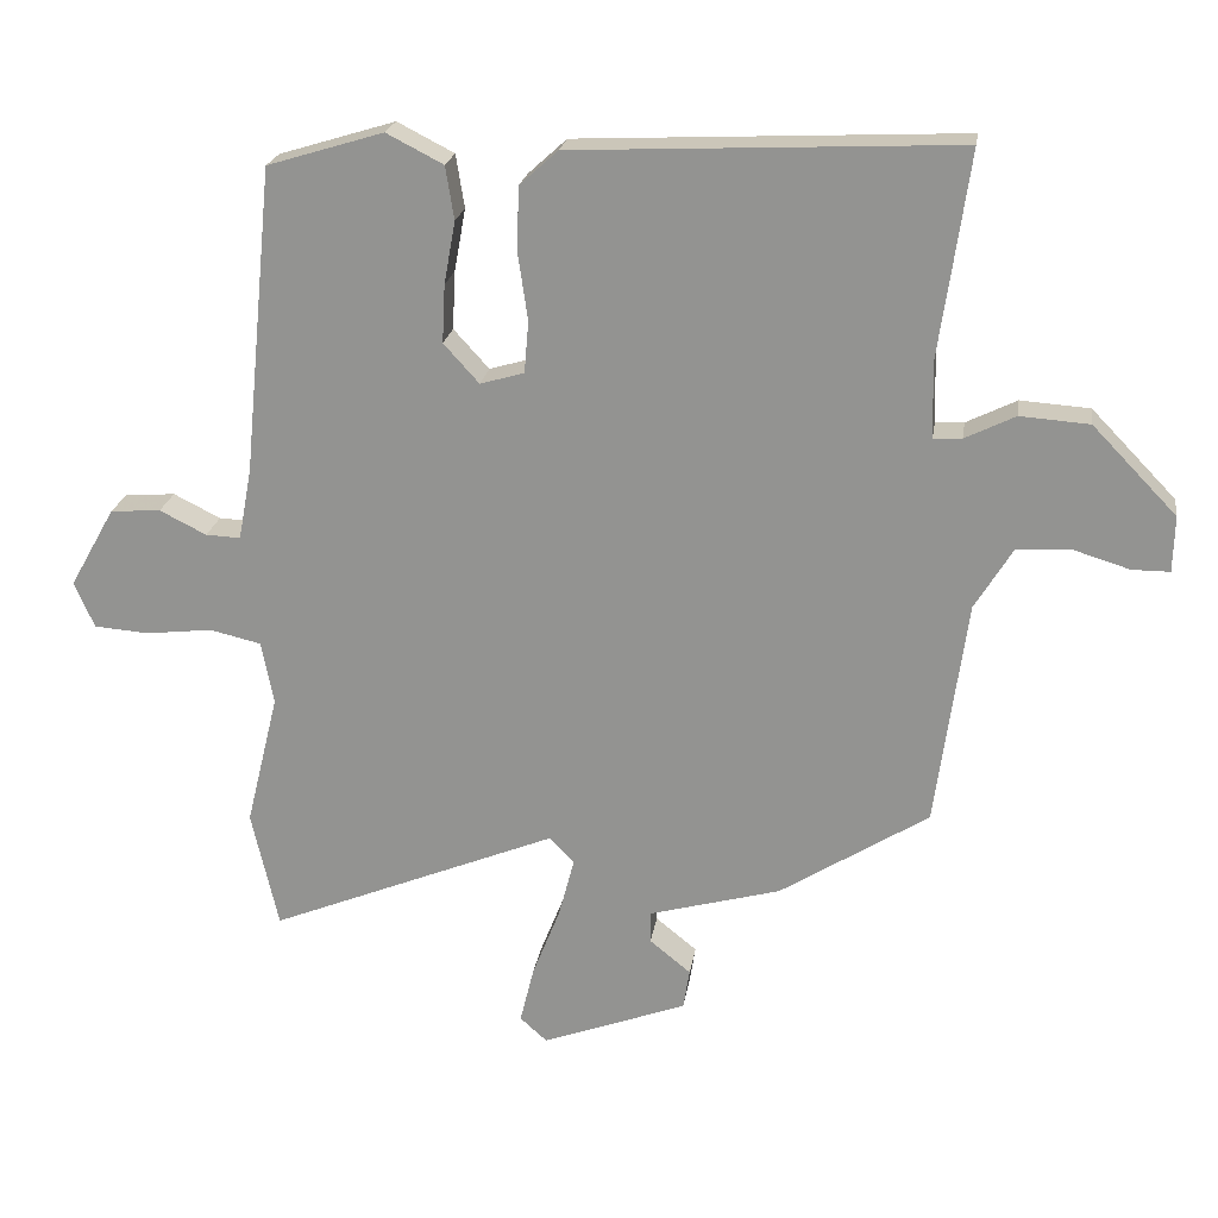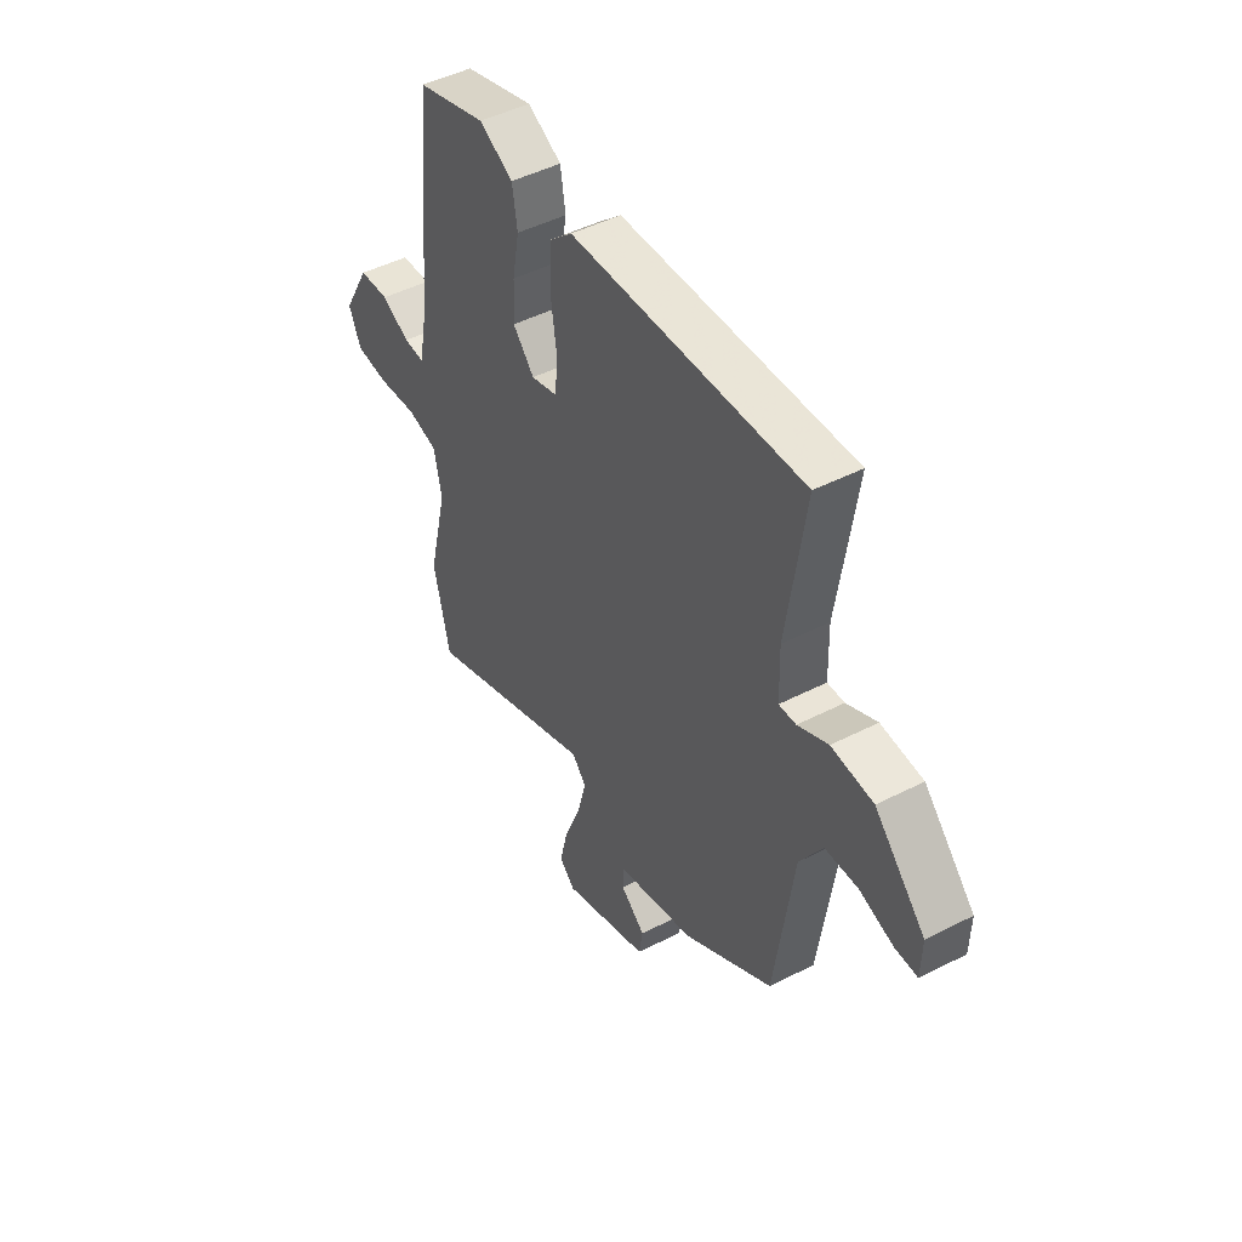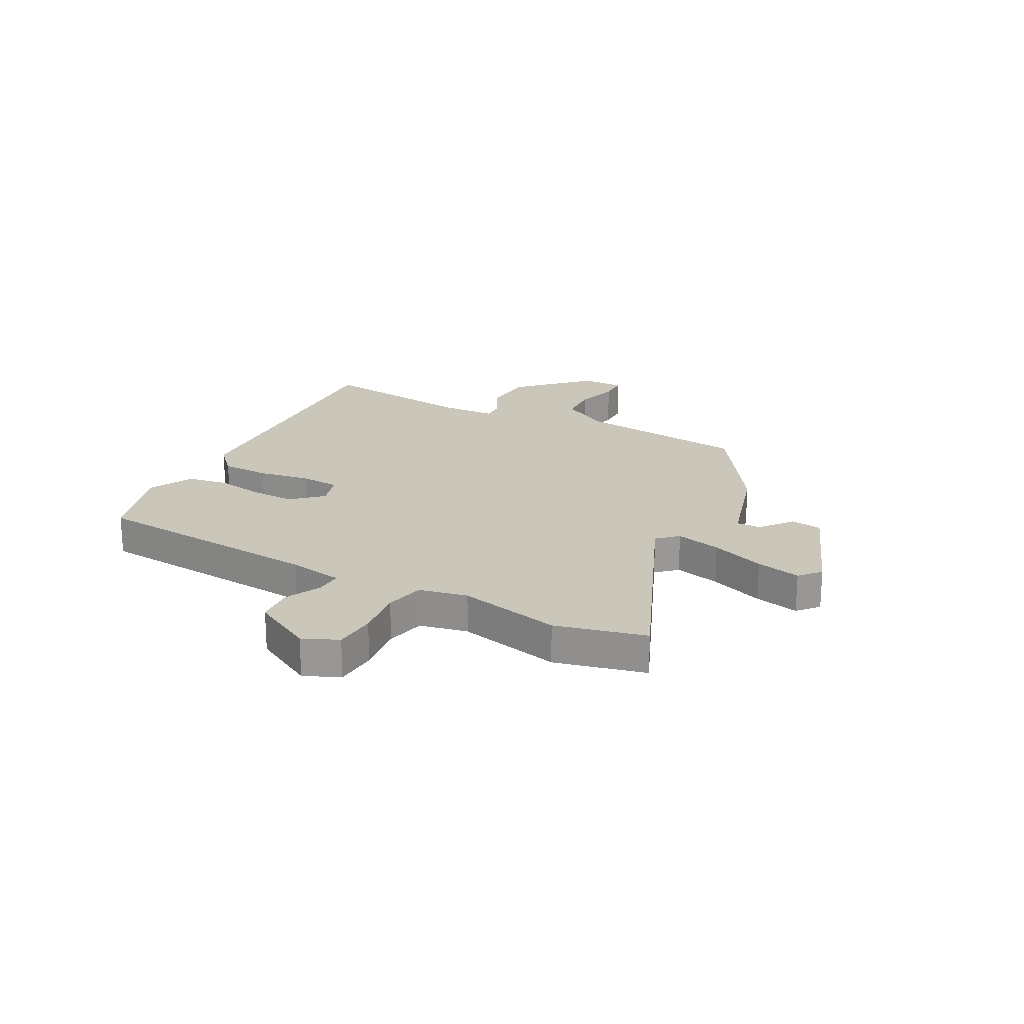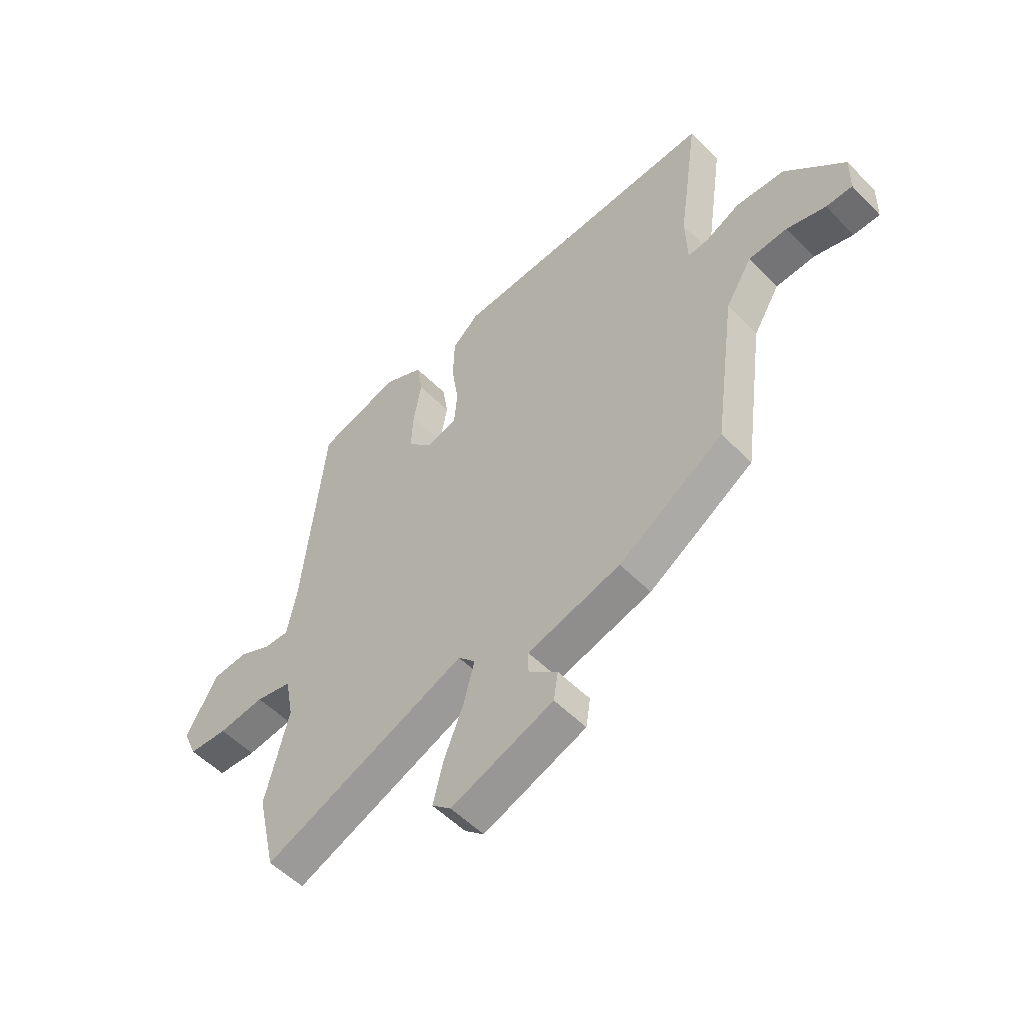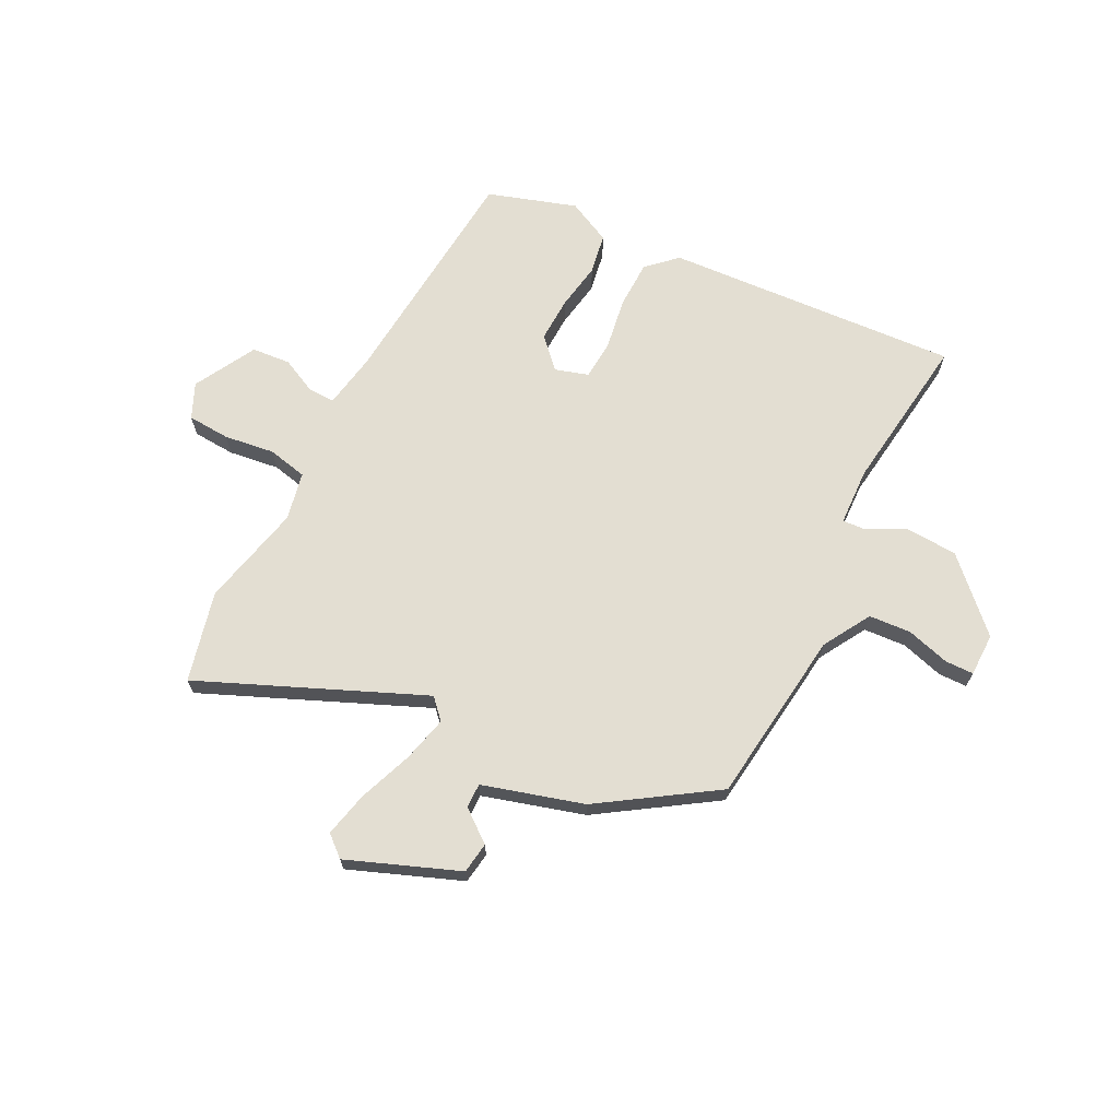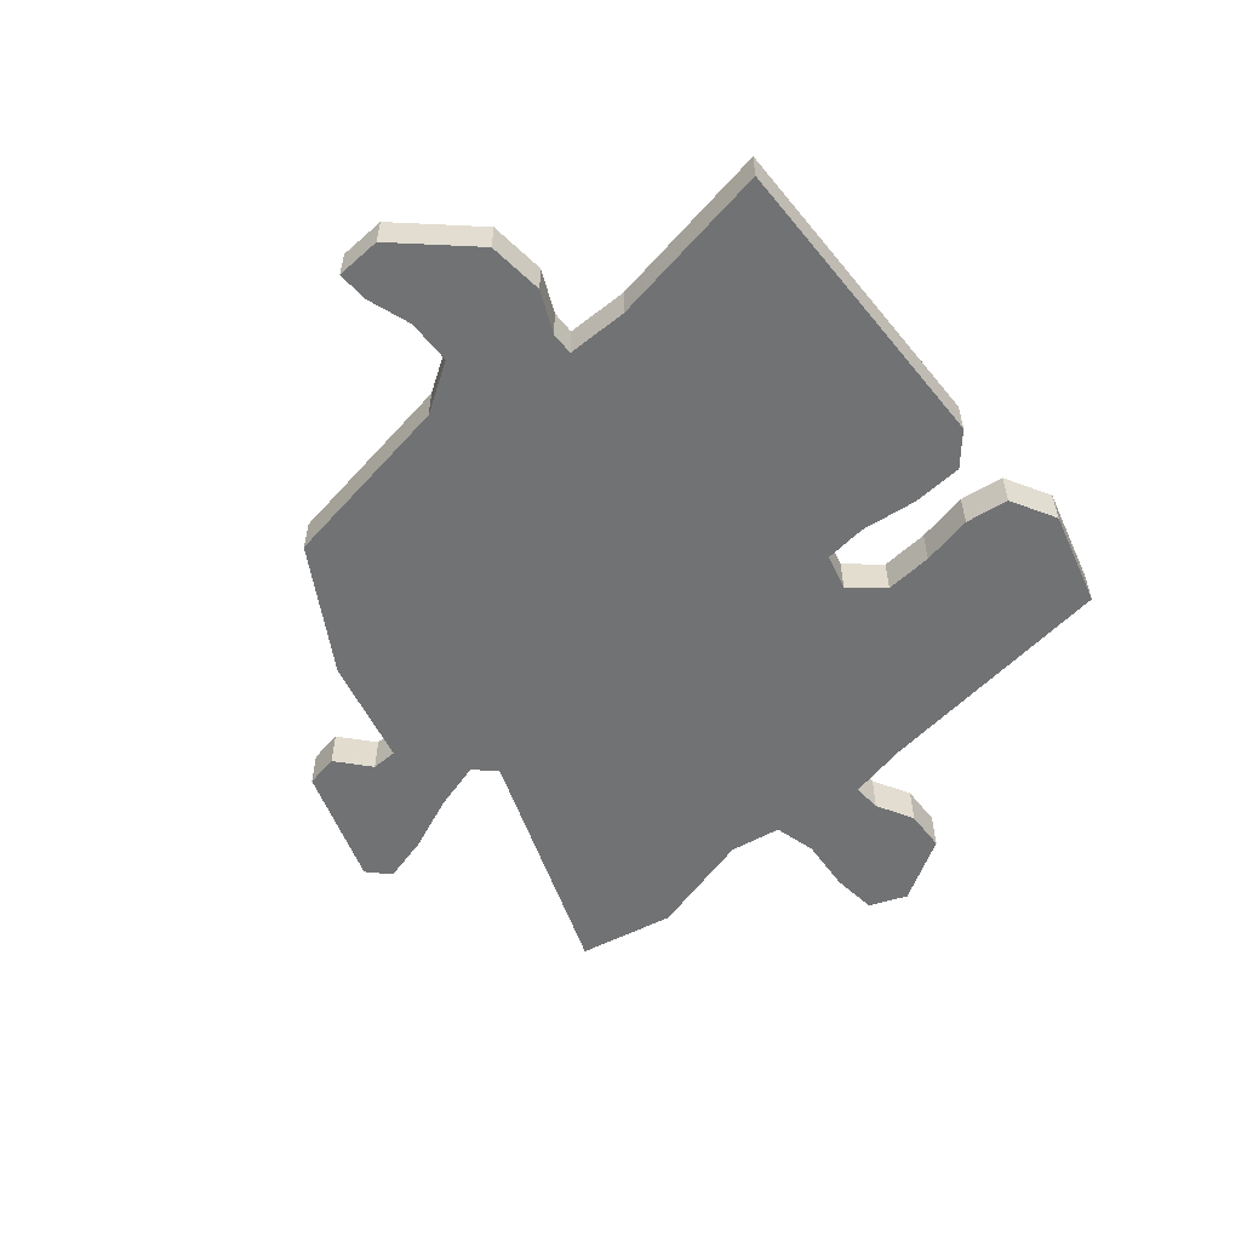
<metadata>
{"format":"obj","ext":"obj","renderer":"f3d","projection":"perspective","resolution":1024,"background":"white","views":[{"elev":21.8,"azim":-171.4,"up":"+Z"},{"elev":47.3,"azim":-120.0,"up":"+Z"},{"elev":21.2,"azim":117.2,"up":"+Y"},{"elev":-54.1,"azim":-136.8,"up":"+Z"},{"elev":67.7,"azim":-154.0,"up":"+Y"},{"elev":-55.5,"azim":-48.8,"up":"+Y"}]}
</metadata>
<code>
v -0.484 0.07 0.389
v -0.506 0.07 0.543
v 0.037 0.07 0.518
v 0.091 0.07 0.469
v 0.094 0.07 0.38
v 0.08 0.07 0.284
v 0.086 0.07 0.211
v 0.148 0.07 0.193
v 0.198 0.07 0.248
v 0.194 0.07 0.33
v 0.178 0.07 0.418
v 0.19 0.07 0.493
v 0.27 0.07 0.534
v 0.434 0.07 0.484
v 0.477 0.07 0.051
v 0.496 0.07 -0.05
v 0.545 0.07 -0.048
v 0.611 0.07 -0.015
v 0.682 0.07 -0.02
v 0.746 0.07 -0.133
v 0.718 0.07 -0.198
v 0.64 0.07 -0.204
v 0.547 0.07 -0.193
v 0.474 0.07 -0.21
v 0.457 0.07 -0.299
v 0.503 0.07 -0.488
v 0.465 0.07 -0.655
v 0.056 0.07 -0.488
v 0.022 0.07 -0.525
v 0.044 0.07 -0.609
v 0.083 0.07 -0.708
v 0.103 0.07 -0.79
v 0.065 0.07 -0.824
v -0.14 0.07 -0.748
v -0.149 0.07 -0.691
v -0.091 0.07 -0.644
v -0.091 0.07 -0.599
v -0.277 0.07 -0.548
v -0.487 0.07 -0.415
v -0.531 0.07 -0.094
v -0.584 0.07 -0.007
v -0.662 0.07 -0.003
v -0.74 0.07 -0.027
v -0.793 0.07 -0.027
v -0.795 0.07 0.052
v -0.676 0.07 0.175
v -0.578 0.07 0.182
v -0.507 0.07 0.147
v -0.467 0.07 0.145
v -0.464 0.07 0.251
v -0.484 0 0.389
v -0.506 0 0.543
v 0.037 0 0.518
v 0.091 0 0.469
v 0.094 0 0.38
v 0.08 0 0.284
v 0.086 0 0.211
v 0.148 0 0.193
v 0.198 0 0.248
v 0.194 0 0.33
v 0.178 0 0.418
v 0.19 0 0.493
v 0.27 0 0.534
v 0.434 0 0.484
v 0.477 0 0.051
v 0.496 0 -0.05
v 0.545 0 -0.048
v 0.611 0 -0.015
v 0.682 0 -0.02
v 0.746 0 -0.133
v 0.718 0 -0.198
v 0.64 0 -0.204
v 0.547 0 -0.193
v 0.474 0 -0.21
v 0.457 0 -0.299
v 0.503 0 -0.488
v 0.465 0 -0.655
v 0.056 0 -0.488
v 0.022 0 -0.525
v 0.044 0 -0.609
v 0.083 0 -0.708
v 0.103 0 -0.79
v 0.065 0 -0.824
v -0.14 0 -0.748
v -0.149 0 -0.691
v -0.091 0 -0.644
v -0.091 0 -0.599
v -0.277 0 -0.548
v -0.487 0 -0.415
v -0.531 0 -0.094
v -0.584 0 -0.007
v -0.662 0 -0.003
v -0.74 0 -0.027
v -0.793 0 -0.027
v -0.795 0 0.052
v -0.676 0 0.175
v -0.578 0 0.182
v -0.507 0 0.147
v -0.467 0 0.145
v -0.464 0 0.251
f 46 47 48
f 45 46 48
f 44 45 48
f 43 44 48
f 42 43 48
f 41 42 48 49
f 40 41 49
f 39 40 49
f 38 39 49
f 37 38 49
f 34 35 36
f 33 34 36
f 32 33 36
f 31 32 36
f 30 31 36
f 29 30 36 37
f 37 49 50
f 29 37 50
f 28 29 50
f 50 1 2
f 28 50 2
f 27 28 2
f 26 27 2
f 25 26 2
f 21 22 23
f 20 21 23
f 19 20 23
f 18 19 23
f 17 18 23
f 16 17 23 24
f 13 14 15
f 12 13 15
f 11 12 15
f 10 11 15
f 16 24 25
f 15 16 25
f 10 15 25
f 9 10 25
f 4 5 6
f 3 4 6
f 2 3 6
f 2 6 7
f 25 2 7
f 8 9 25
f 7 8 25
f 98 97 96
f 98 96 95
f 98 95 94
f 98 94 93
f 98 93 92
f 99 98 92 91
f 99 91 90
f 99 90 89
f 99 89 88
f 99 88 87
f 86 85 84
f 86 84 83
f 86 83 82
f 86 82 81
f 86 81 80
f 87 86 80 79
f 100 99 87
f 100 87 79
f 100 79 78
f 52 51 100
f 52 100 78
f 52 78 77
f 52 77 76
f 52 76 75
f 73 72 71
f 73 71 70
f 73 70 69
f 73 69 68
f 73 68 67
f 74 73 67 66
f 65 64 63
f 65 63 62
f 65 62 61
f 65 61 60
f 75 74 66
f 75 66 65
f 75 65 60
f 75 60 59
f 56 55 54
f 56 54 53
f 56 53 52
f 57 56 52
f 57 52 75
f 75 59 58
f 75 58 57
f 1 51 52 2
f 2 52 53 3
f 3 53 54 4
f 4 54 55 5
f 5 55 56 6
f 6 56 57 7
f 7 57 58 8
f 8 58 59 9
f 9 59 60 10
f 10 60 61 11
f 11 61 62 12
f 12 62 63 13
f 13 63 64 14
f 14 64 65 15
f 15 65 66 16
f 16 66 67 17
f 17 67 68 18
f 18 68 69 19
f 19 69 70 20
f 20 70 71 21
f 21 71 72 22
f 22 72 73 23
f 23 73 74 24
f 24 74 75 25
f 25 75 76 26
f 26 76 77 27
f 27 77 78 28
f 28 78 79 29
f 29 79 80 30
f 30 80 81 31
f 31 81 82 32
f 32 82 83 33
f 33 83 84 34
f 34 84 85 35
f 35 85 86 36
f 36 86 87 37
f 37 87 88 38
f 38 88 89 39
f 39 89 90 40
f 40 90 91 41
f 41 91 92 42
f 42 92 93 43
f 43 93 94 44
f 44 94 95 45
f 45 95 96 46
f 46 96 97 47
f 47 97 98 48
f 48 98 99 49
f 49 99 100 50
f 50 100 51 1

</code>
